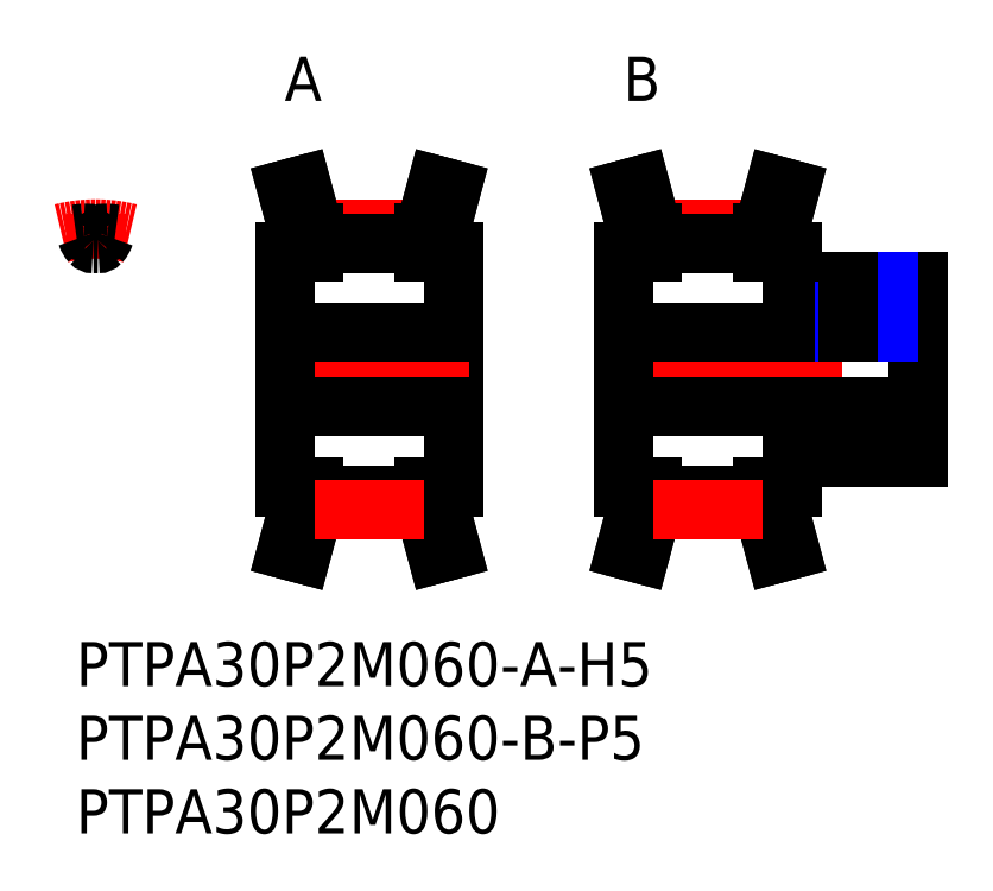
<metadata>
{"format":"dxf","ext":"dxf","renderer":"ezdxf+matplotlib","layout":"modelspace","background":"white","min_lineweight":24,"dpi":150}
</metadata>
<code>
0
SECTION
2
ENTITIES
0
INSERT
8
MSM_CONTINUOUS
2
*U105
10
0
20
0
30
0
0
INSERT
8
MSM_CONTINUOUS
2
*U106
10
0
20
0
30
0
0
LINE
8
MSM_CENTER
10
1.33
20
26.07
30
0
11
1.33
21
29.05
31
0
0
ARC
8
MSM_CENTER
10
1.33
20
18.5
30
0
40
9.55
50
75.88
51
104.1
0
INSERT
8
MSM_CONTINUOUS
2
*U107
10
0
20
0
30
0
0
INSERT
8
MSM_CONTINUOUS
2
*U108
10
0
20
0
30
0
0
INSERT
8
MSM_CONTINUOUS
2
*U109
10
0
20
0
30
0
0
LINE
8
MSM_CONTINUOUS
10
25.66
20
26.5
30
0
11
25.66
21
10.5
31
0
0
LINE
8
MSM_CENTER
10
13.16
20
18.5
30
0
11
26.66
21
18.5
31
0
0
LINE
8
MSM_CONTINUOUS
10
14.16
20
10.5
30
0
11
14.16
21
26.5
31
0
0
LINE
8
MSM_CONTINUOUS
10
14.16
20
21
30
0
11
25.66
21
21
31
0
0
LINE
8
MSM_CONTINUOUS
10
14.16
20
16
30
0
11
25.66
21
16
31
0
0
ARC
8
MSM_CONTINUOUS
10
1.33
20
18.5
30
0
40
9.295
50
81.77
51
85
0
LINE
8
MSM_CONTINUOUS
10
14.16
20
26.5
30
0
11
16.16
21
26.5
31
0
0
LINE
8
MSM_CONTINUOUS
10
16.16
20
27.79
30
0
11
23.66
21
27.79
31
0
0
LINE
8
MSM_CONTINUOUS
10
16.16
20
27.79
30
0
11
15.3
21
31
31
0
0
LINE
8
MSM_CENTER
10
16.19
20
28.05
30
0
11
23.63
21
28.05
31
0
0
LINE
8
MSM_CONTINUOUS
10
16.16
20
27.07
30
0
11
23.66
21
27.07
31
0
0
LINE
8
MSM_CONTINUOUS
10
15.3
20
31
30
0
11
14.34
21
30.74
31
0
0
LINE
8
MSM_CONTINUOUS
10
15.16
20
27.66
30
0
11
14.34
21
30.74
31
0
0
LINE
8
MSM_CONTINUOUS
10
16.16
20
26.5
30
0
11
16.16
21
27.79
31
0
0
LINE
8
MSM_CONTINUOUS
10
15.16
20
26.5
30
0
11
15.16
21
27.66
31
0
0
ARC
8
MSM_CONTINUOUS
10
1.33
20
18.5
30
0
40
9.295
50
95
51
98.23
0
LINE
8
MSM_CONTINUOUS
10
25.66
20
26.5
30
0
11
23.66
21
26.5
31
0
0
LINE
8
MSM_CONTINUOUS
10
24.52
20
31
30
0
11
25.48
21
30.74
31
0
0
LINE
8
MSM_CONTINUOUS
10
23.66
20
26.5
30
0
11
23.66
21
27.79
31
0
0
LINE
8
MSM_CONTINUOUS
10
24.66
20
26.5
30
0
11
24.66
21
27.66
31
0
0
LINE
8
MSM_CONTINUOUS
10
24.66
20
27.66
30
0
11
25.48
21
30.74
31
0
0
LINE
8
MSM_CONTINUOUS
10
23.66
20
27.79
30
0
11
24.52
21
31
31
0
0
LINE
8
MSM_CONTINUOUS
10
48.66
20
26.5
30
0
11
48.66
21
24.5
31
0
0
LINE
8
MSM_CENTER
10
36.16
20
18.5
30
0
11
58.16
21
18.5
31
0
0
LINE
8
MSM_CONTINUOUS
10
37.16
20
10.5
30
0
11
37.16
21
26.5
31
0
0
LINE
8
MSM_CONTINUOUS
10
37.16
20
21
30
0
11
57.16
21
21
31
0
0
LINE
8
MSM_CONTINUOUS
10
37.16
20
16
30
0
11
57.16
21
16
31
0
0
LINE
8
MSM_CONTINUOUS
10
57.16
20
12.5
30
0
11
57.16
21
24.5
31
0
0
LINE
8
MSM_CONTINUOUS
10
48.66
20
24.5
30
0
11
57.16
21
24.5
31
0
0
LINE
8
MSM_CONTINUOUS
10
48.66
20
12.5
30
0
11
57.16
21
12.5
31
0
0
LINE
8
MSM_CONTINUOUS
10
48.66
20
12.5
30
0
11
48.66
21
10.5
31
0
0
LINE
8
MSM_CENTER
10
53.66
20
20.5
30
0
11
53.66
21
25
31
0
0
LINE
8
MSM_CONTINUOUS
10
54.89
20
21
30
0
11
54.89
21
24.5
31
0
0
LINE
8
MSM_NARROW
10
55.16
20
21
30
0
11
55.16
21
24.5
31
0
0
LINE
8
MSM_NARROW
10
52.16
20
21
30
0
11
52.16
21
24.5
31
0
0
LINE
8
MSM_CONTINUOUS
10
52.43
20
21
30
0
11
52.43
21
24.5
31
0
0
ARC
8
MSM_CONTINUOUS
10
-0.5378
20
27.56
30
0
40
0.2
210
0
220
0
230
-1
50
85
51
162.3
0
ARC
8
MSM_CONTINUOUS
10
2.122
20
27.56
30
0
40
0.2
50
85
51
162.3
0
ARC
8
MSM_CONTINUOUS
10
-1.498
20
27.26
30
0
40
0.2
210
0
220
0
230
-1
50
222.5
51
271.1
0
ARC
8
MSM_CONTINUOUS
10
1.162
20
27.26
30
0
40
0.2
50
222.5
51
271.1
0
ARC
8
MSM_CONTINUOUS
10
0.665
20
28.03
30
0
40
1.33
50
317.5
51
342.3
0
ARC
8
MSM_CONTINUOUS
10
1.995
20
28.03
30
0
40
1.33
50
197.7
51
222.5
0
ARC
8
MSM_CONTINUOUS
10
1.33
20
18.5
30
0
40
8.565
50
88.9
51
91.1
0
LINE
8
MSM_CONTINUOUS
10
14.16
20
10.5
30
0
11
16.16
21
10.5
31
0
0
LINE
8
MSM_CONTINUOUS
10
16.16
20
9.205
30
0
11
23.66
21
9.205
31
0
0
LINE
8
MSM_CONTINUOUS
10
16.16
20
9.205
30
0
11
15.3
21
6
31
0
0
LINE
8
MSM_CONTINUOUS
10
16.16
20
9.935
30
0
11
23.66
21
9.935
31
0
0
LINE
8
MSM_CONTINUOUS
10
15.3
20
6
30
0
11
14.34
21
6.259
31
0
0
LINE
8
MSM_CONTINUOUS
10
25.66
20
10.5
30
0
11
23.66
21
10.5
31
0
0
LINE
8
MSM_CONTINUOUS
10
24.52
20
6
30
0
11
25.48
21
6.259
31
0
0
LINE
8
MSM_CONTINUOUS
10
23.66
20
9.205
30
0
11
24.52
21
6
31
0
0
LINE
8
MSM_CONTINUOUS
10
23.66
20
10.5
30
0
11
23.66
21
9.205
31
0
0
LINE
8
MSM_CONTINUOUS
10
15.16
20
10.5
30
0
11
15.16
21
9.337
31
0
0
LINE
8
MSM_CONTINUOUS
10
16.16
20
10.5
30
0
11
16.16
21
9.205
31
0
0
LINE
8
MSM_CONTINUOUS
10
24.66
20
10.5
30
0
11
24.66
21
9.337
31
0
0
LINE
8
MSM_CONTINUOUS
10
24.66
20
9.337
30
0
11
25.48
21
6.259
31
0
0
LINE
8
MSM_CONTINUOUS
10
15.16
20
9.337
30
0
11
14.34
21
6.259
31
0
0
LINE
8
MSM_CONTINUOUS
10
37.16
20
26.5
30
0
11
39.16
21
26.5
31
0
0
LINE
8
MSM_CONTINUOUS
10
39.16
20
27.79
30
0
11
46.66
21
27.79
31
0
0
LINE
8
MSM_CONTINUOUS
10
39.16
20
27.79
30
0
11
38.3
21
31
31
0
0
LINE
8
MSM_CENTER
10
39.19
20
28.05
30
0
11
46.63
21
28.05
31
0
0
LINE
8
MSM_CONTINUOUS
10
39.16
20
27.07
30
0
11
46.66
21
27.07
31
0
0
LINE
8
MSM_CONTINUOUS
10
38.3
20
31
30
0
11
37.34
21
30.74
31
0
0
LINE
8
MSM_CONTINUOUS
10
48.66
20
26.5
30
0
11
46.66
21
26.5
31
0
0
LINE
8
MSM_CONTINUOUS
10
47.52
20
31
30
0
11
48.48
21
30.74
31
0
0
LINE
8
MSM_CONTINUOUS
10
46.66
20
27.79
30
0
11
47.52
21
31
31
0
0
LINE
8
MSM_CONTINUOUS
10
46.66
20
26.5
30
0
11
46.66
21
27.79
31
0
0
LINE
8
MSM_CONTINUOUS
10
38.16
20
26.5
30
0
11
38.16
21
27.66
31
0
0
LINE
8
MSM_CONTINUOUS
10
39.16
20
26.5
30
0
11
39.16
21
27.79
31
0
0
LINE
8
MSM_CONTINUOUS
10
47.66
20
26.5
30
0
11
47.66
21
27.66
31
0
0
LINE
8
MSM_CONTINUOUS
10
47.66
20
27.66
30
0
11
48.48
21
30.74
31
0
0
LINE
8
MSM_CONTINUOUS
10
38.16
20
27.66
30
0
11
37.34
21
30.74
31
0
0
LINE
8
MSM_CONTINUOUS
10
37.16
20
10.5
30
0
11
39.16
21
10.5
31
0
0
LINE
8
MSM_CONTINUOUS
10
39.16
20
9.205
30
0
11
46.66
21
9.205
31
0
0
LINE
8
MSM_CONTINUOUS
10
39.16
20
9.205
30
0
11
38.3
21
6
31
0
0
LINE
8
MSM_CONTINUOUS
10
39.16
20
9.935
30
0
11
46.66
21
9.935
31
0
0
LINE
8
MSM_CONTINUOUS
10
38.3
20
6
30
0
11
37.34
21
6.259
31
0
0
LINE
8
MSM_CONTINUOUS
10
48.66
20
10.5
30
0
11
46.66
21
10.5
31
0
0
LINE
8
MSM_CONTINUOUS
10
47.52
20
6
30
0
11
48.48
21
6.259
31
0
0
LINE
8
MSM_CONTINUOUS
10
46.66
20
9.205
30
0
11
47.52
21
6
31
0
0
LINE
8
MSM_CONTINUOUS
10
46.66
20
10.5
30
0
11
46.66
21
9.205
31
0
0
LINE
8
MSM_CONTINUOUS
10
38.16
20
10.5
30
0
11
38.16
21
9.337
31
0
0
LINE
8
MSM_CONTINUOUS
10
39.16
20
10.5
30
0
11
39.16
21
9.205
31
0
0
LINE
8
MSM_CONTINUOUS
10
47.66
20
10.5
30
0
11
47.66
21
9.337
31
0
0
LINE
8
MSM_CONTINUOUS
10
47.66
20
9.337
30
0
11
48.48
21
6.259
31
0
0
LINE
8
MSM_CONTINUOUS
10
38.16
20
9.337
30
0
11
37.34
21
6.259
31
0
0
LINE
8
MSM_CENTER
10
16.19
20
8.95
30
0
11
23.63
21
8.95
31
0
0
LINE
8
MSM_CENTER
10
39.19
20
8.95
30
0
11
46.63
21
8.95
31
0
0
ENDSEC
0
EOF

</code>
